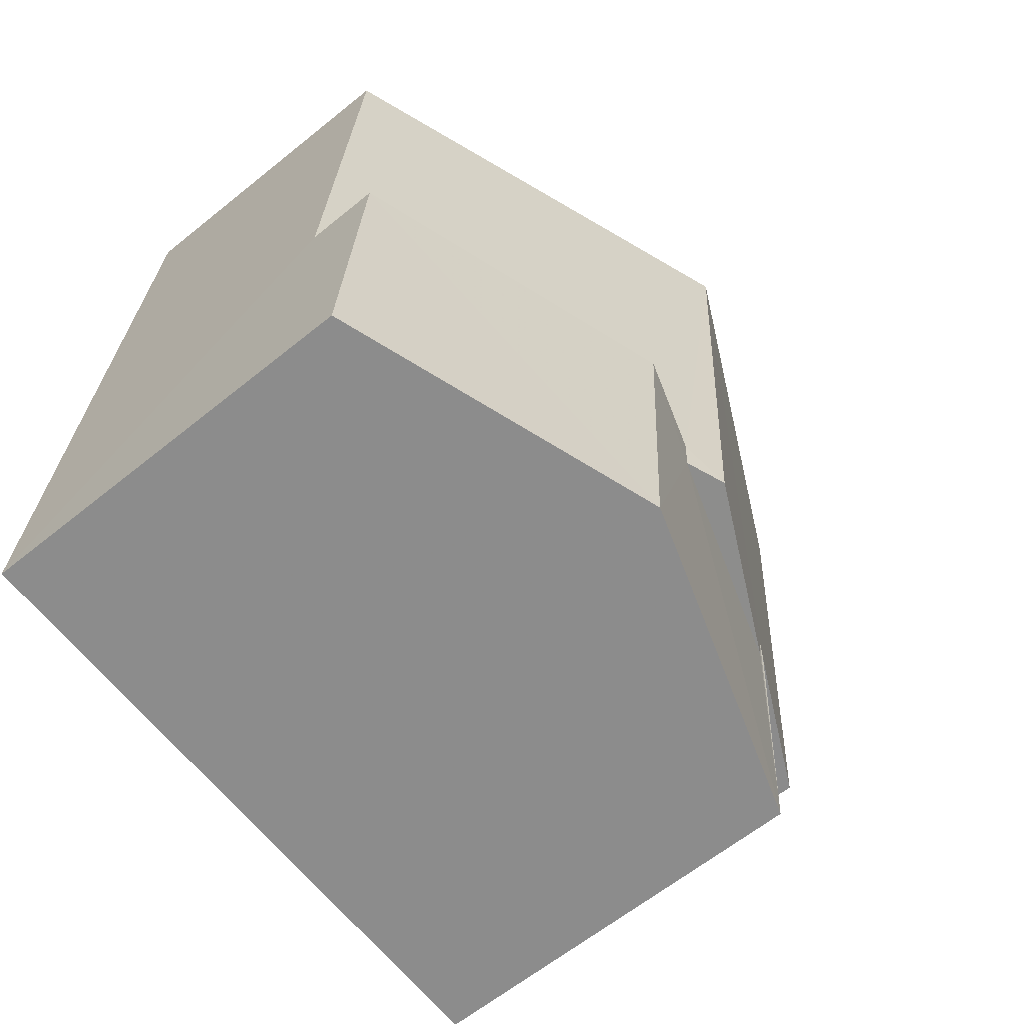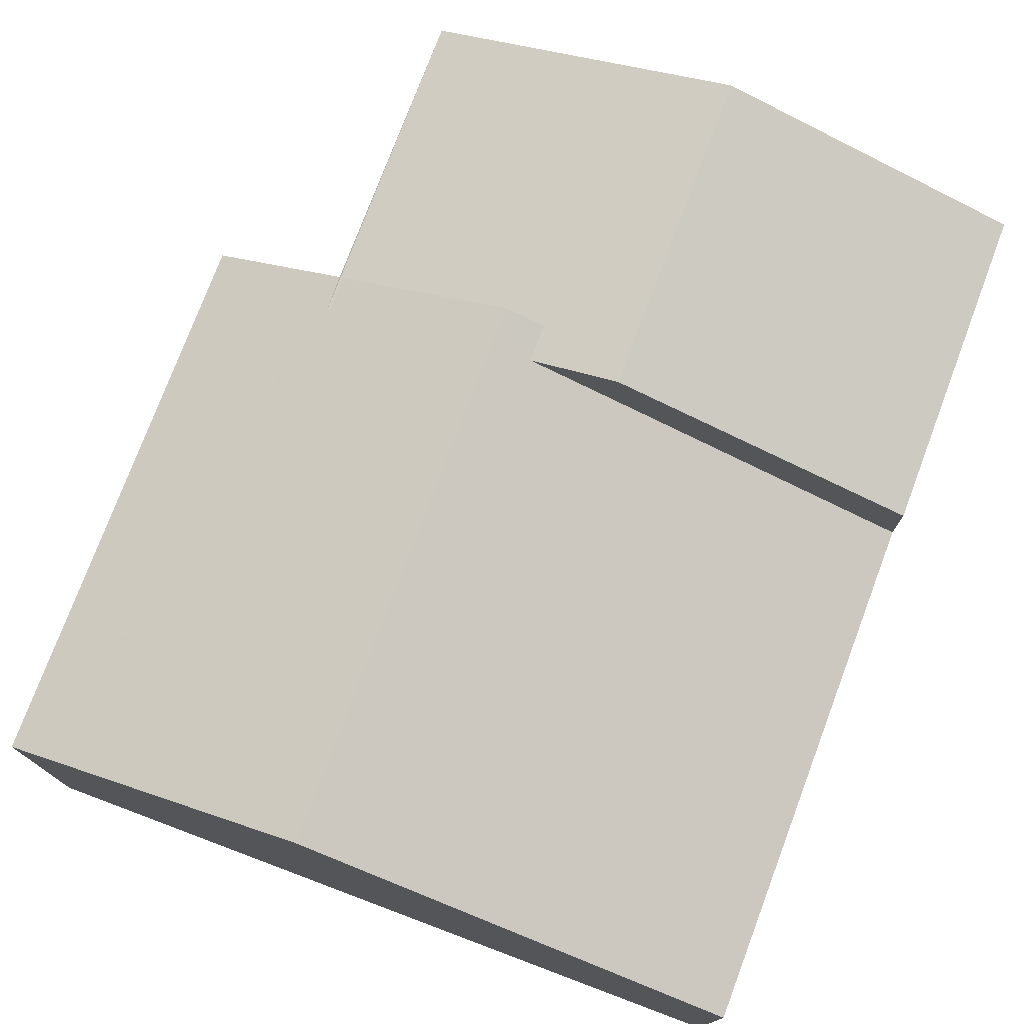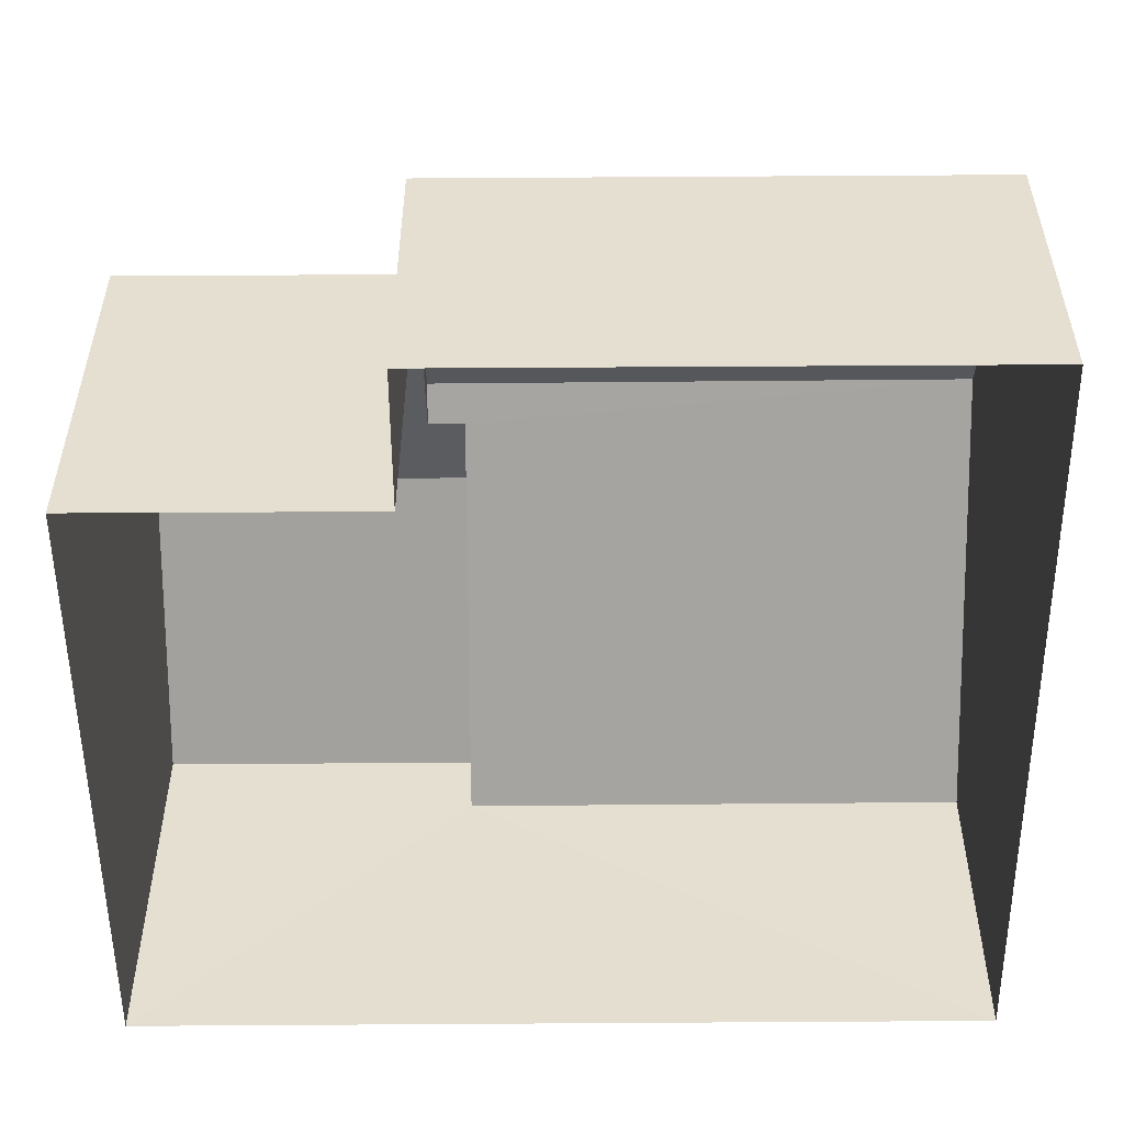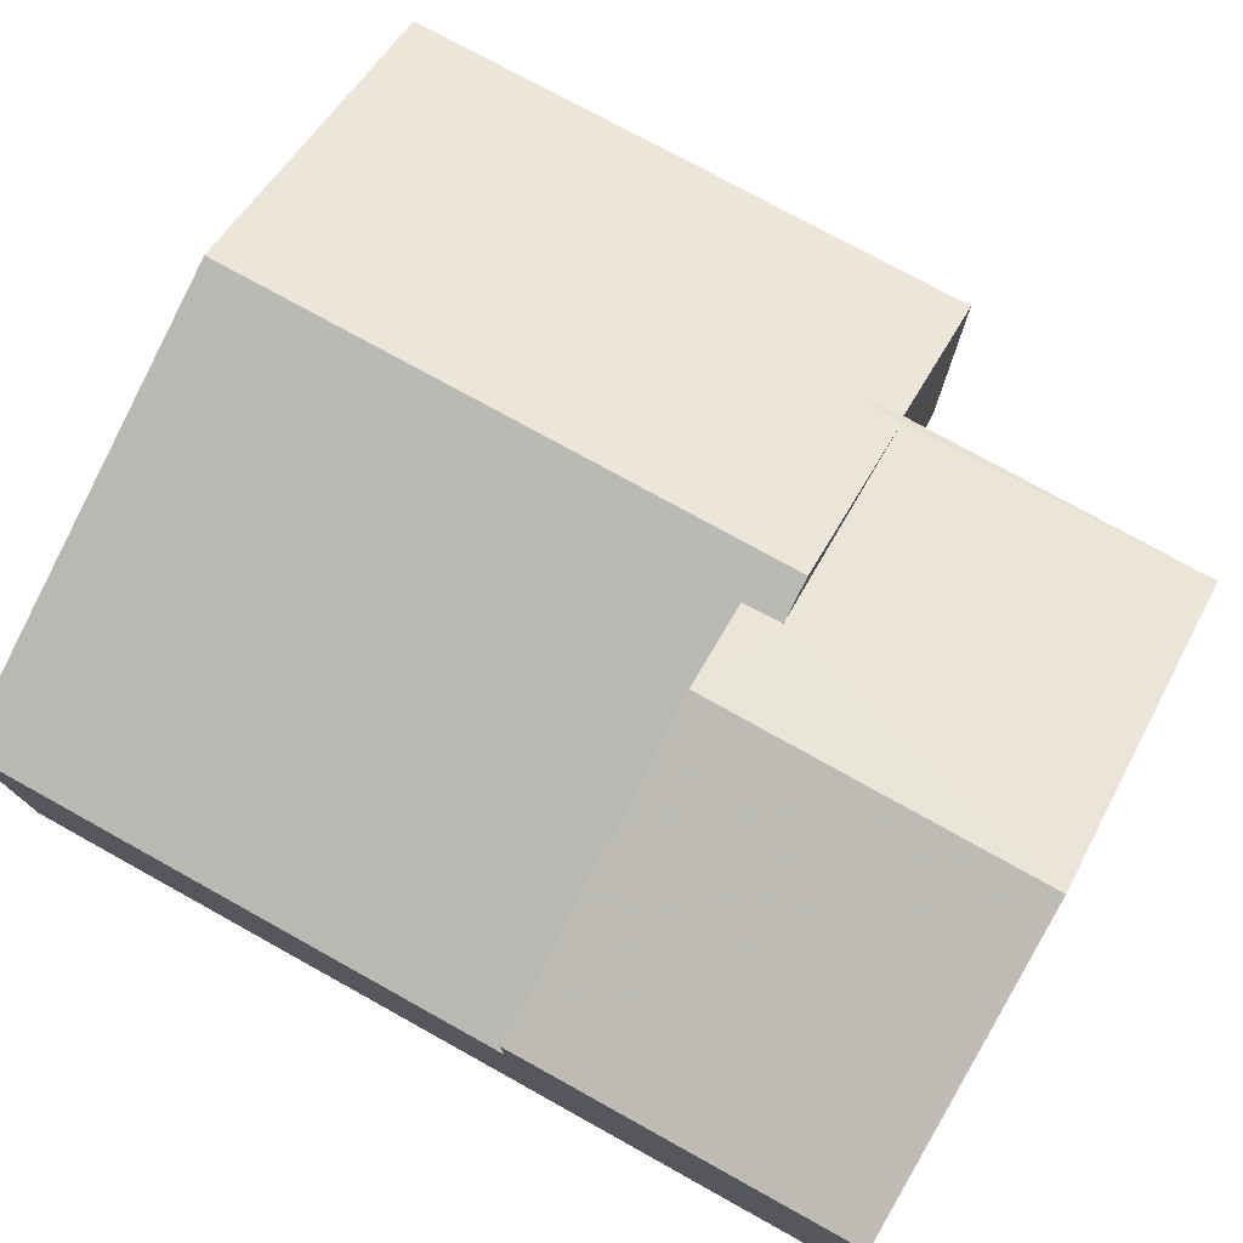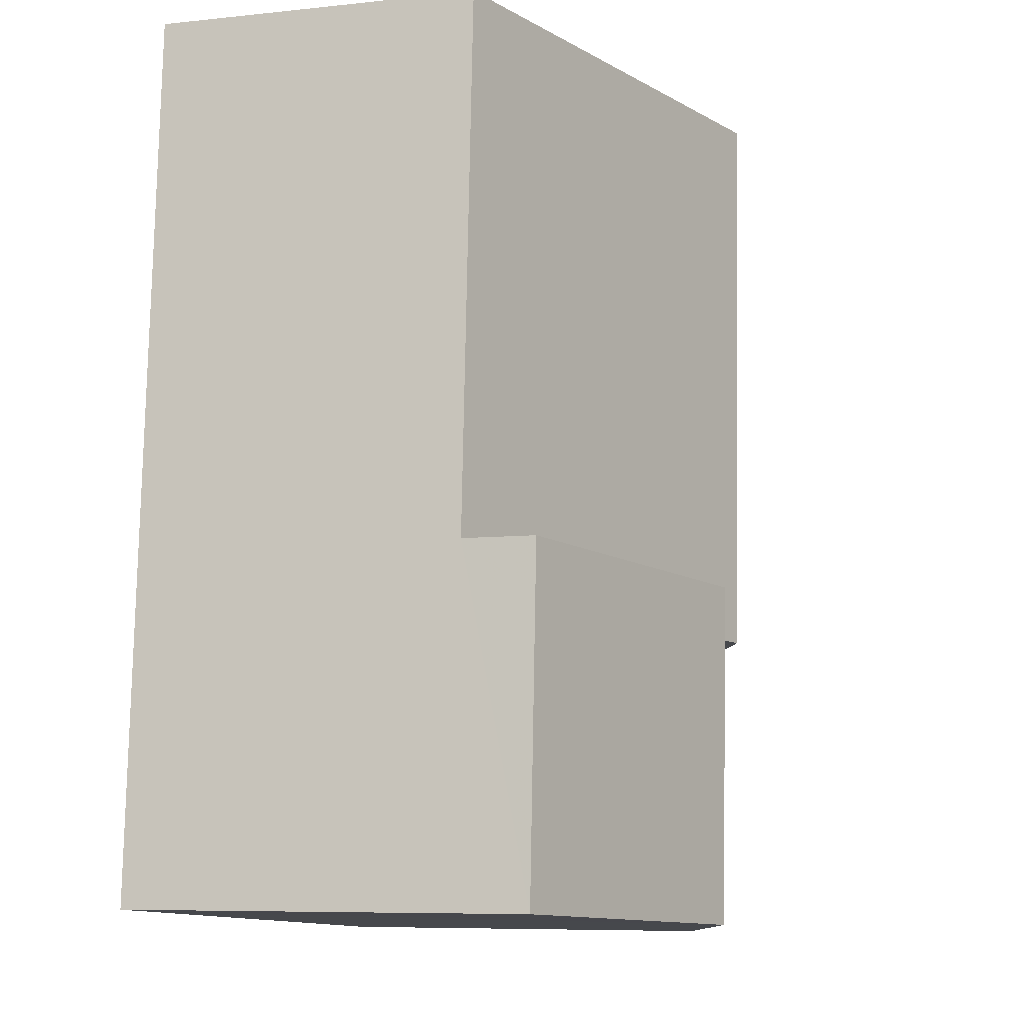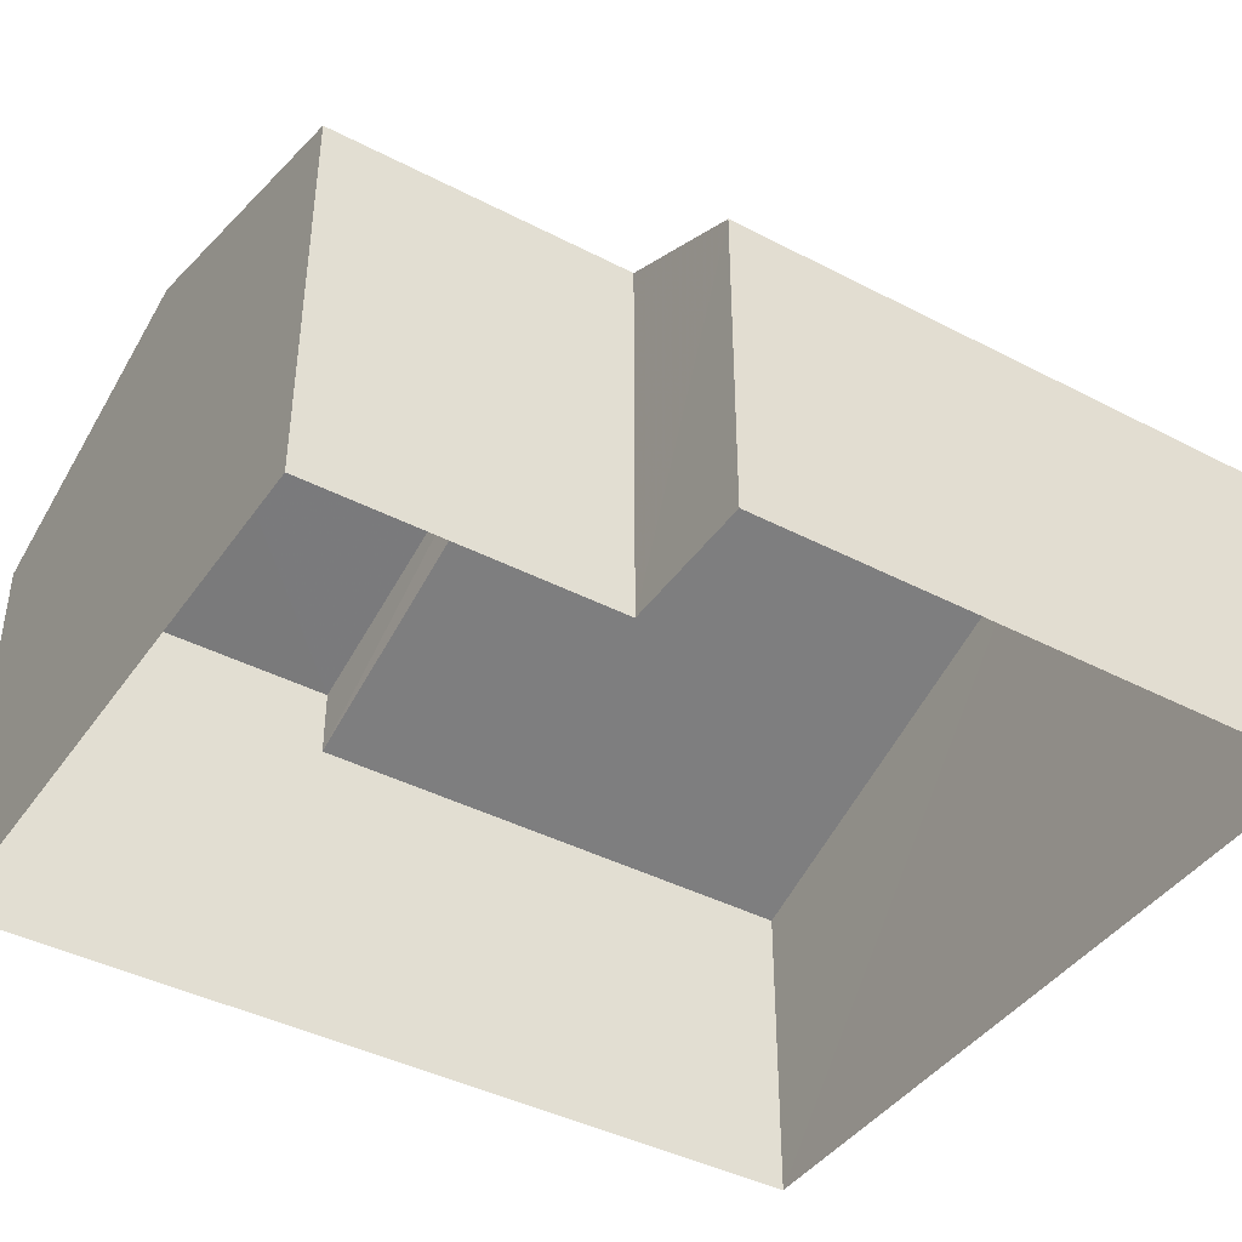
<metadata>
{"format":"obj","ext":"obj","renderer":"f3d","projection":"perspective","resolution":1024,"background":"white","views":[{"elev":-61.6,"azim":-50.5,"up":"+Y"},{"elev":76.0,"azim":-163.1,"up":"+Z"},{"elev":-53.2,"azim":86.8,"up":"+Z"},{"elev":76.7,"azim":-64.7,"up":"+Z"},{"elev":-7.6,"azim":-72.8,"up":"+Y"},{"elev":-41.8,"azim":54.3,"up":"+Z"}]}
</metadata>
<code>
v -3.73e+05 -1.035e+05 30.17
v -3.731e+05 -1.035e+05 30.17
v -3.73e+05 -1.035e+05 30.17
v -3.731e+05 -1.035e+05 30.17
v -3.731e+05 -1.035e+05 30.17
v -3.731e+05 -1.035e+05 30.17
v -3.731e+05 -1.035e+05 37.13
v -3.731e+05 -1.035e+05 38.69
v -3.731e+05 -1.035e+05 38.69
v -3.73e+05 -1.035e+05 35.85
v -3.731e+05 -1.035e+05 37.09
v -3.73e+05 -1.035e+05 35.85
v -3.731e+05 -1.035e+05 37.13
v -3.731e+05 -1.035e+05 37.09
v -3.731e+05 -1.035e+05 35.85
v -3.731e+05 -1.035e+05 38.43
v -3.731e+05 -1.035e+05 35.85
v -3.731e+05 -1.035e+05 38.43
v -3.731e+05 -1.035e+05 38.96
v -3.731e+05 -1.035e+05 38.96
v -3.731e+05 -1.035e+05 37.1
v -3.731e+05 -1.035e+05 37.1
v -3.731e+05 -1.035e+05 37.1
v -3.731e+05 -1.035e+05 37.1
f 1 2 3
f 3 2 4
f 4 2 5
f 2 6 5
f 7 22 11
f 7 8 9
f 8 7 10
f 10 11 12
f 9 13 7
f 12 11 14
f 7 11 10
f 15 16 8
f 8 16 9
f 15 17 16
f 9 16 18
f 19 18 20
f 20 18 16
f 13 21 22
f 21 18 19
f 13 22 7
f 21 13 18
f 19 23 24
f 19 20 23
f 12 14 2
f 1 12 2
f 17 23 20
f 16 17 20
f 18 13 9
f 15 4 17
f 23 17 24
f 24 17 5
f 17 4 5
f 24 5 19
f 5 6 19
f 6 21 19
f 10 3 8
f 3 4 8
f 4 15 8
f 12 1 3
f 10 12 3
f 6 14 21
f 21 14 22
f 6 2 14
f 22 14 11

</code>
